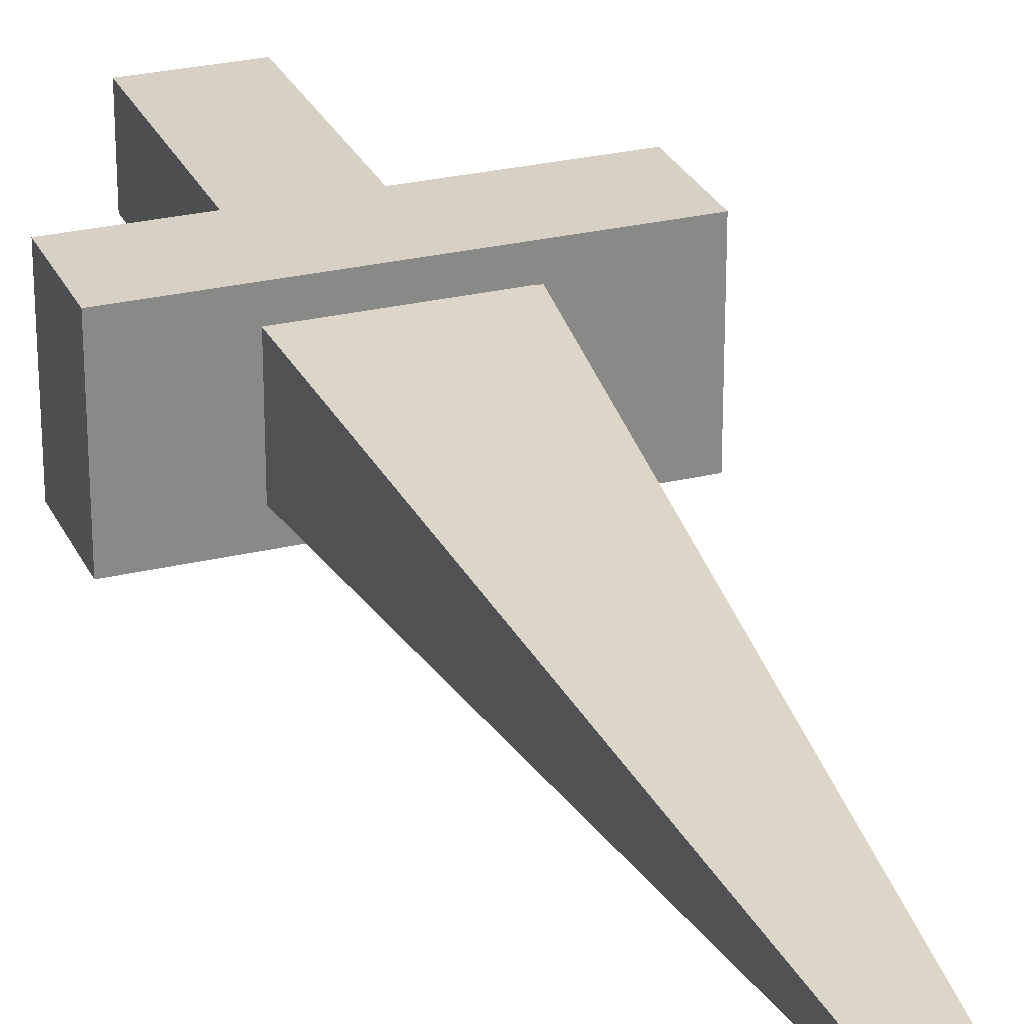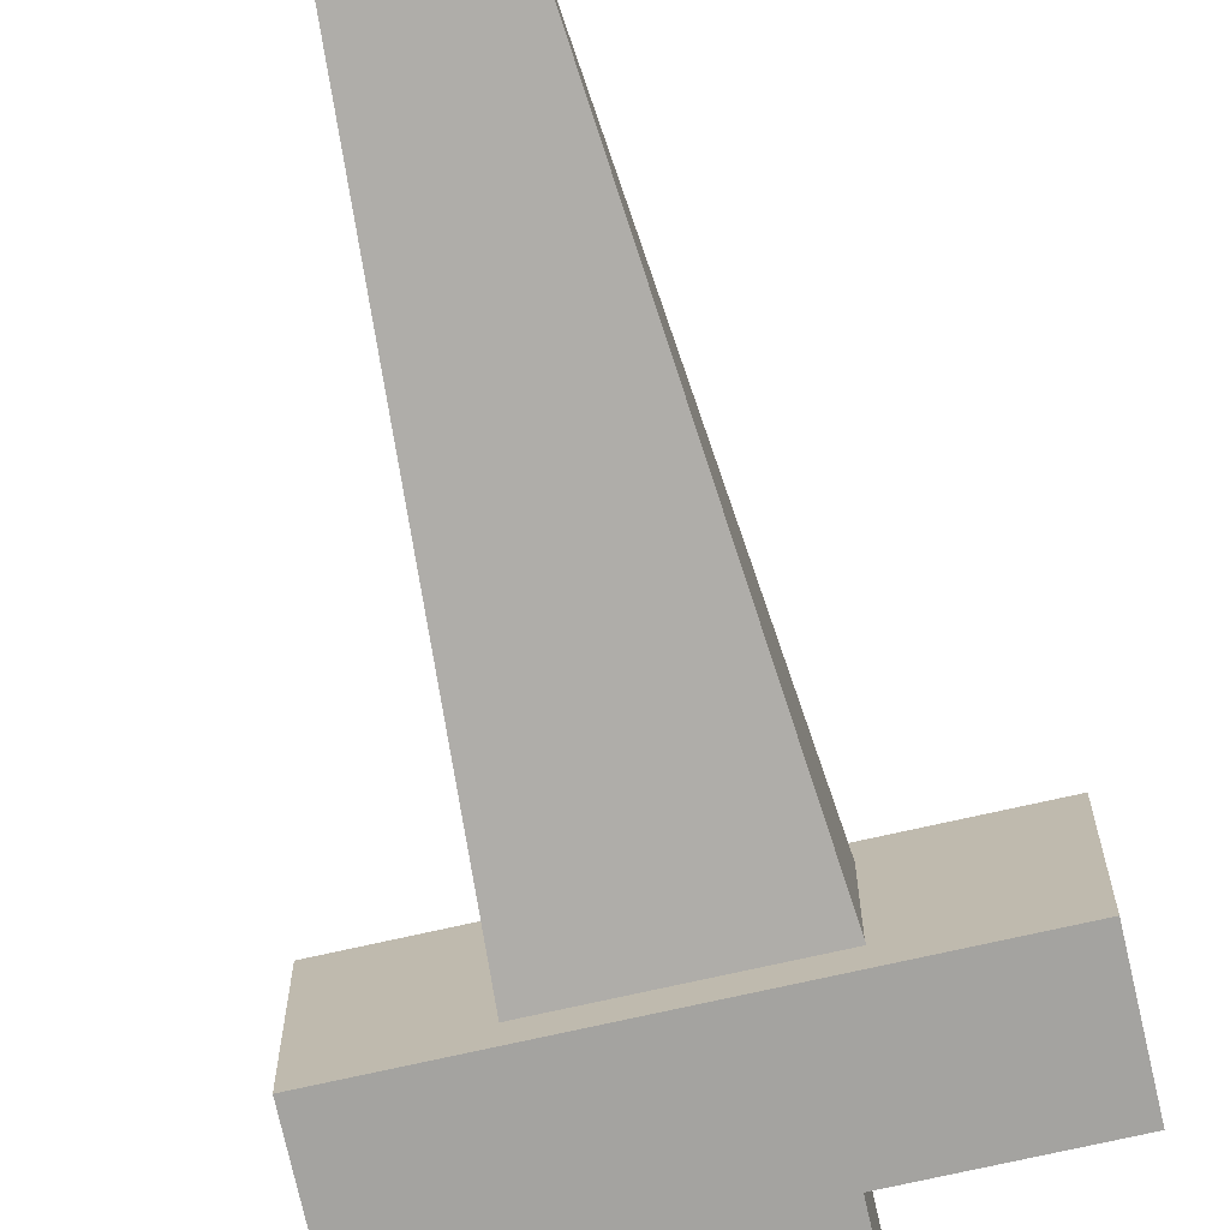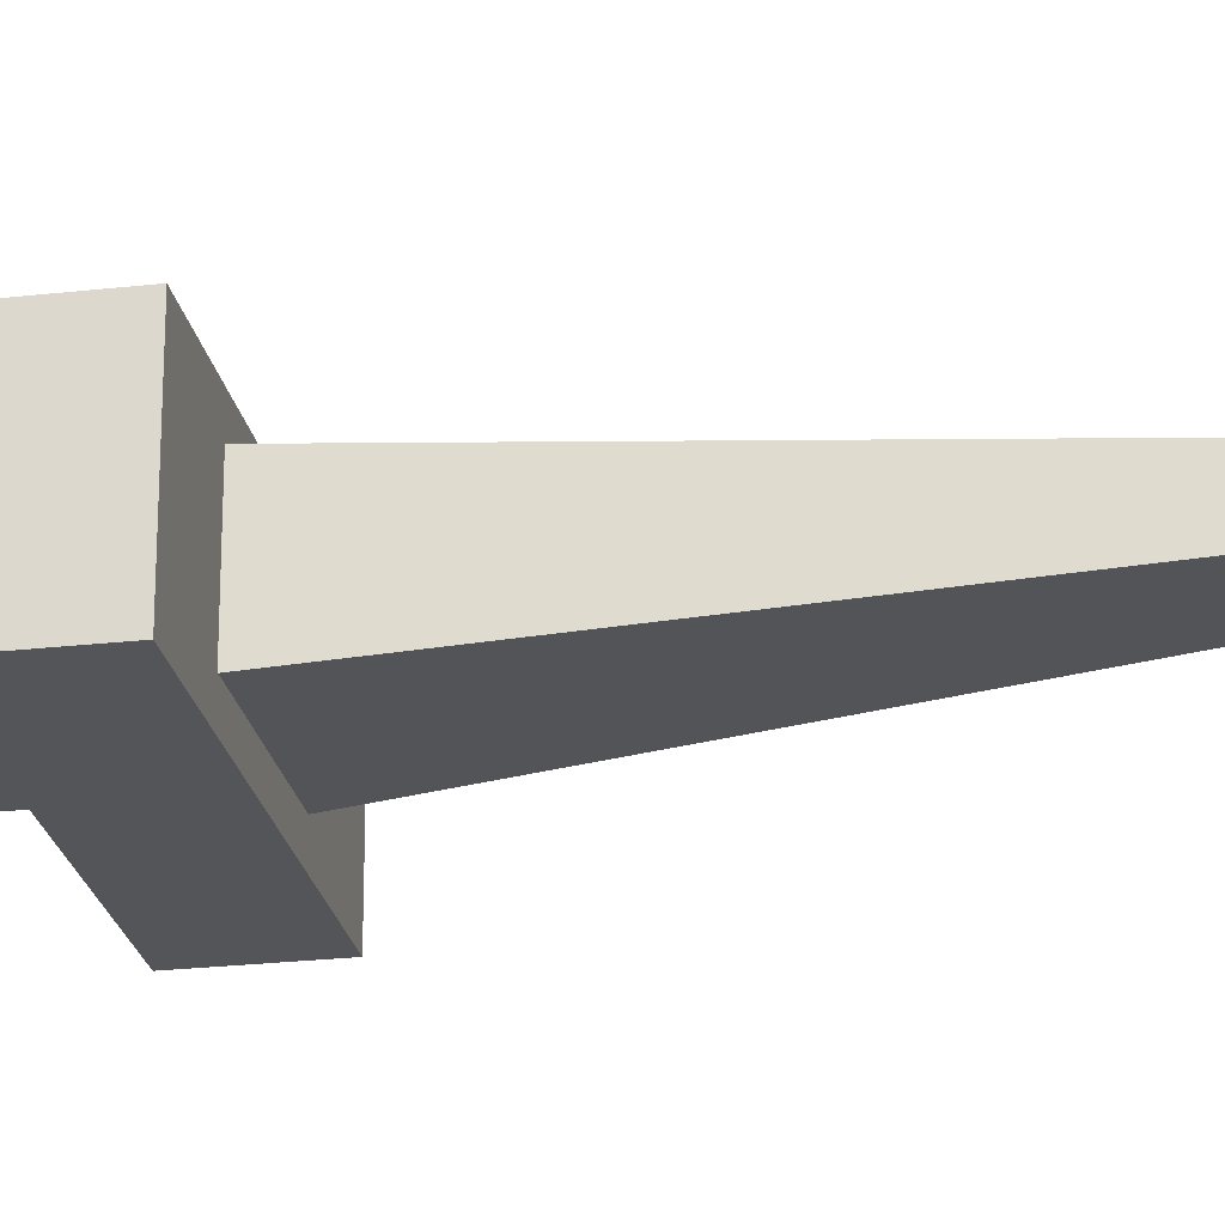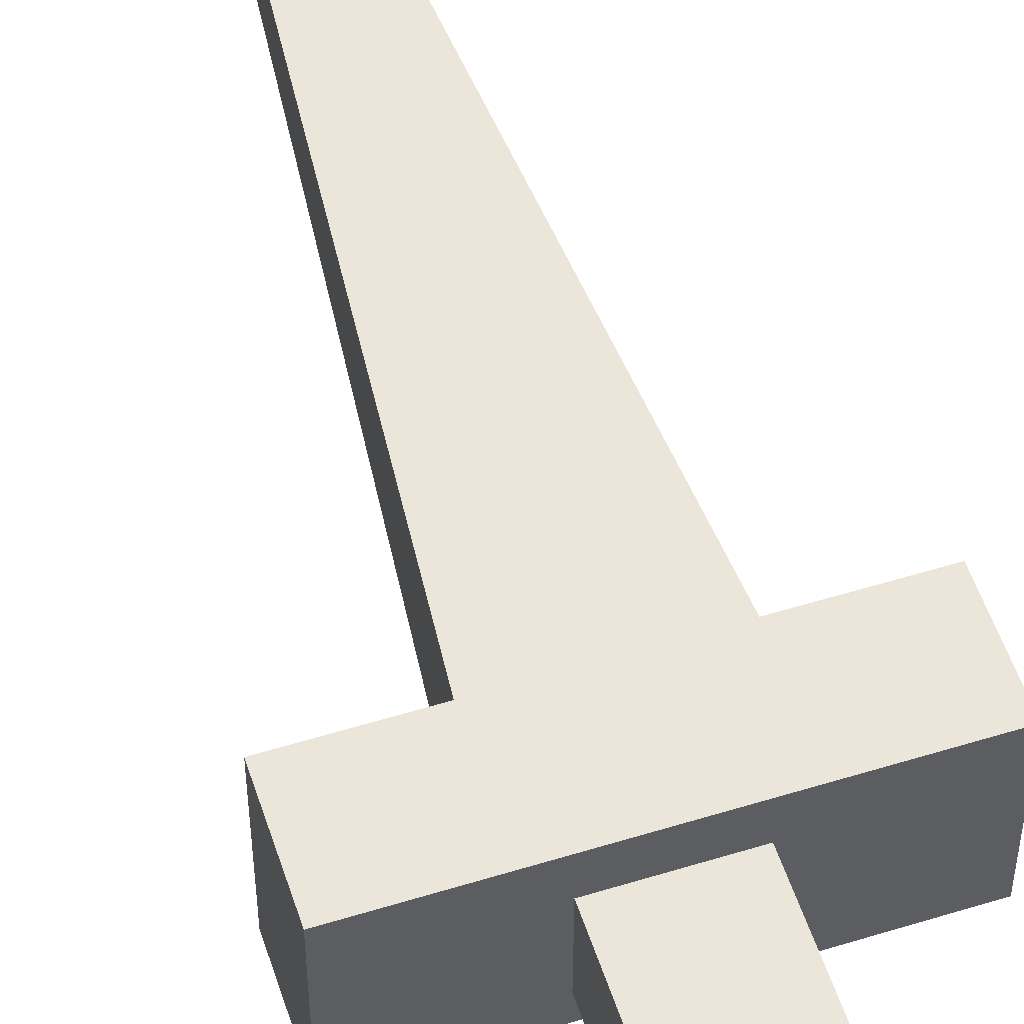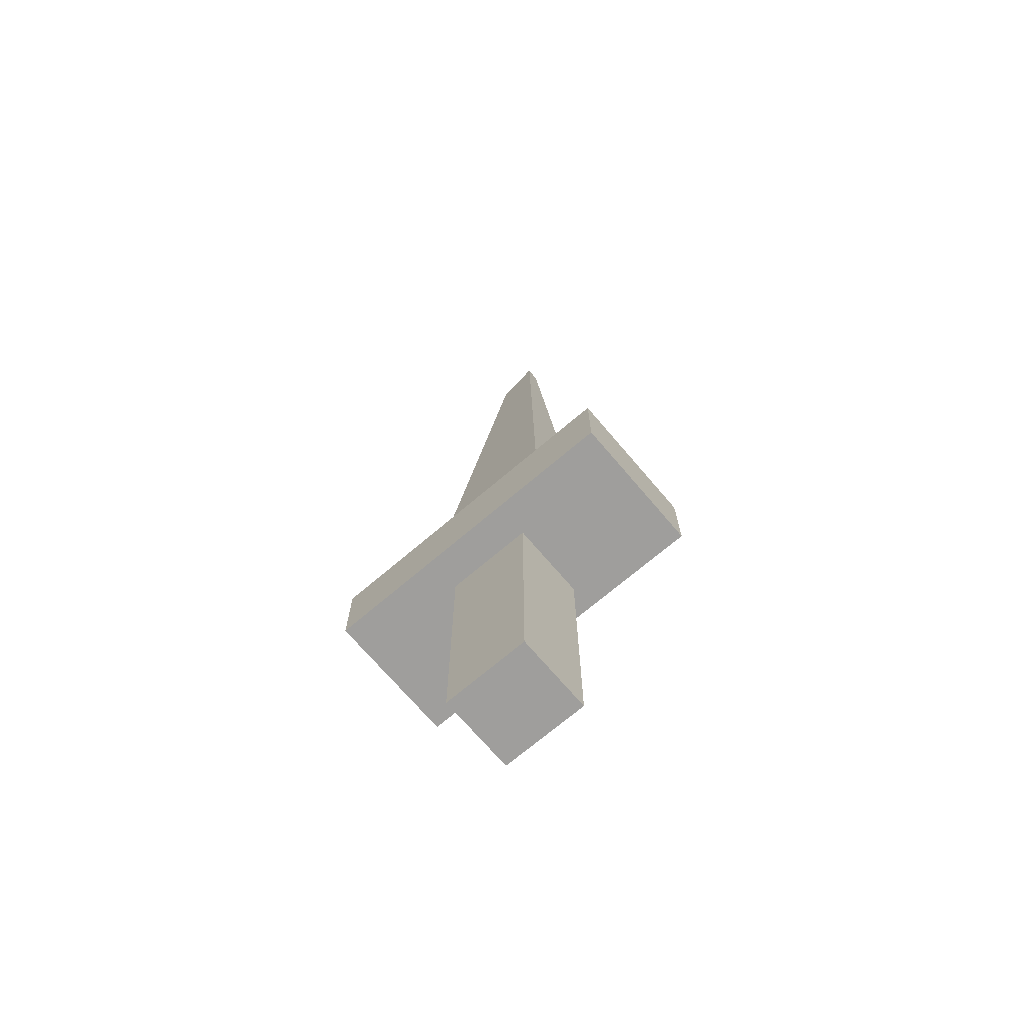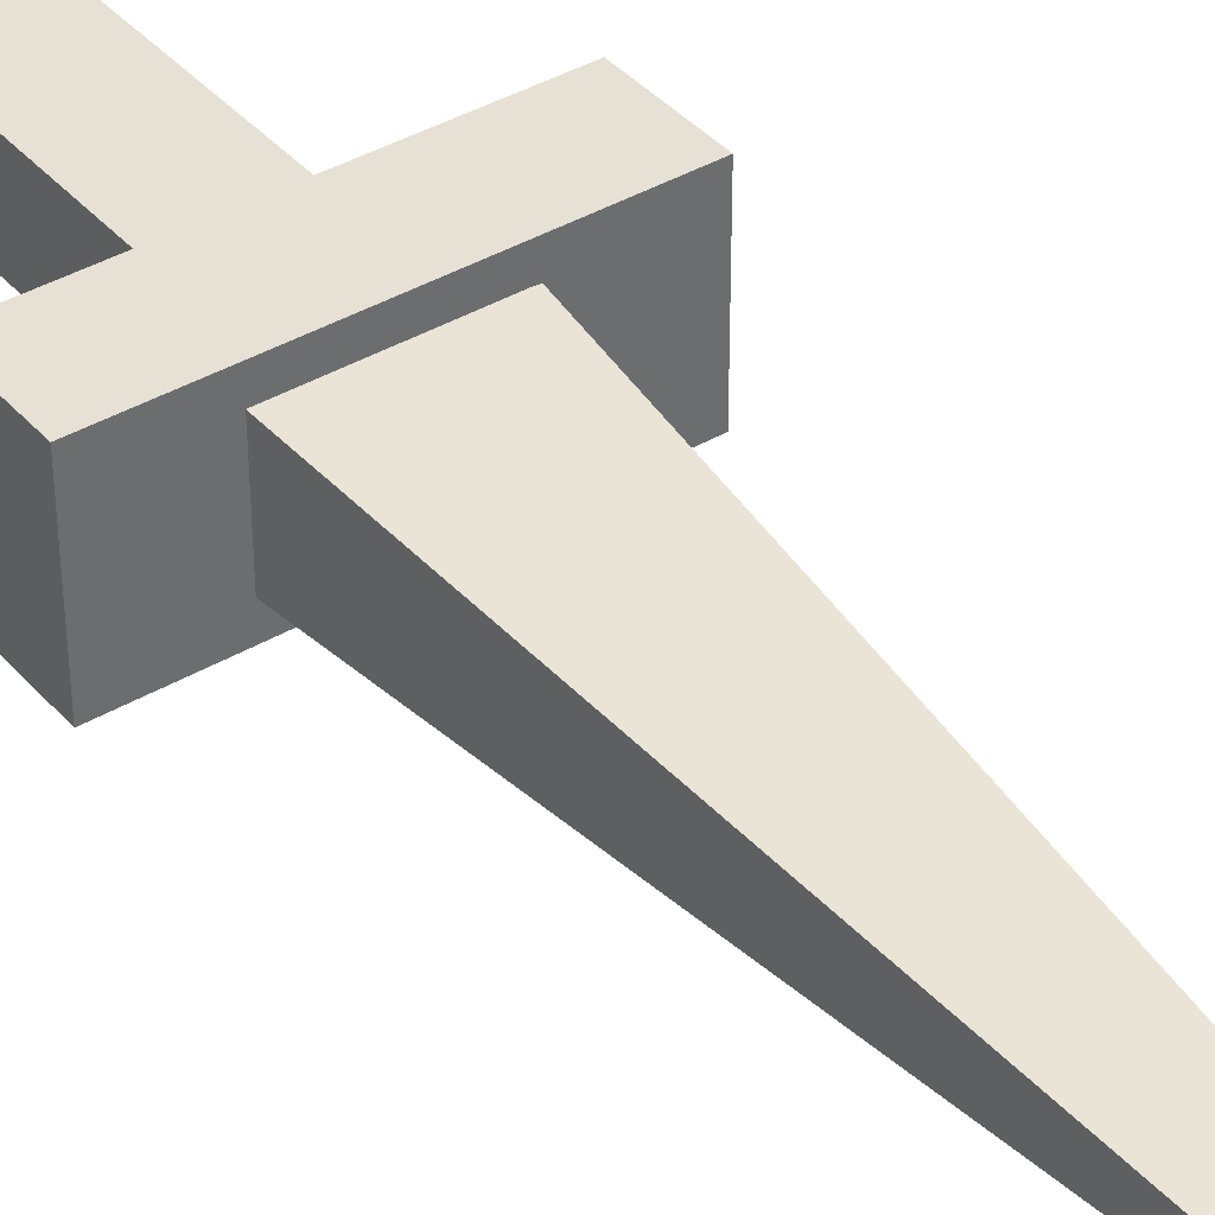
<metadata>
{"format":"obj","ext":"obj","renderer":"f3d","projection":"perspective","resolution":1024,"background":"white","views":[{"elev":26.9,"azim":-20.6,"up":"+Y"},{"elev":-73.0,"azim":12.7,"up":"+Y"},{"elev":-24.2,"azim":-79.3,"up":"+Y"},{"elev":54.2,"azim":161.9,"up":"+Y"},{"elev":-71.0,"azim":-139.6,"up":"+Z"},{"elev":39.2,"azim":-36.4,"up":"+Y"}]}
</metadata>
<code>
o Cube
v 1.122 0.49 0.3046
v 1.122 -0.49 0.3046
v 1.122 0.49 -0.3046
v 1.122 -0.49 -0.3046
v -1.122 0.49 0.3046
v -1.122 -0.49 0.3046
v -1.122 0.49 -0.3046
v -1.122 -0.49 -0.3046
f 1 3 7 5
f 4 8 7 3
f 8 6 5 7
f 6 8 4 2
f 2 4 3 1
f 6 2 1 5
o Cube.001
v -0.2806 -0.02329 4.647
v -0.2848 0.07871 4.653
v -0.5519 -0.3612 -0.2594
v -0.5519 0.3612 -0.2594
v 0.04281 0.005475 4.684
v 0.02663 0.05438 4.606
v 0.5181 -0.3612 -0.2594
v 0.5181 0.3612 -0.2594
f 9 10 12 11
f 11 12 16 15
f 15 16 14 13
f 13 14 10 9
f 11 15 13 9
f 16 12 10 14
o Cube.002
v -0.3021 -0.3097 -0.2172
v -0.3021 0.2408 -0.2172
v -0.3021 -0.3097 -2.217
v -0.3021 0.2408 -2.217
v 0.3116 -0.3097 -0.2172
v 0.3116 0.2408 -0.2172
v 0.3116 -0.3097 -2.217
v 0.3116 0.2408 -2.217
f 17 18 20 19
f 19 20 24 23
f 23 24 22 21
f 21 22 18 17
f 19 23 21 17
f 24 20 18 22

</code>
